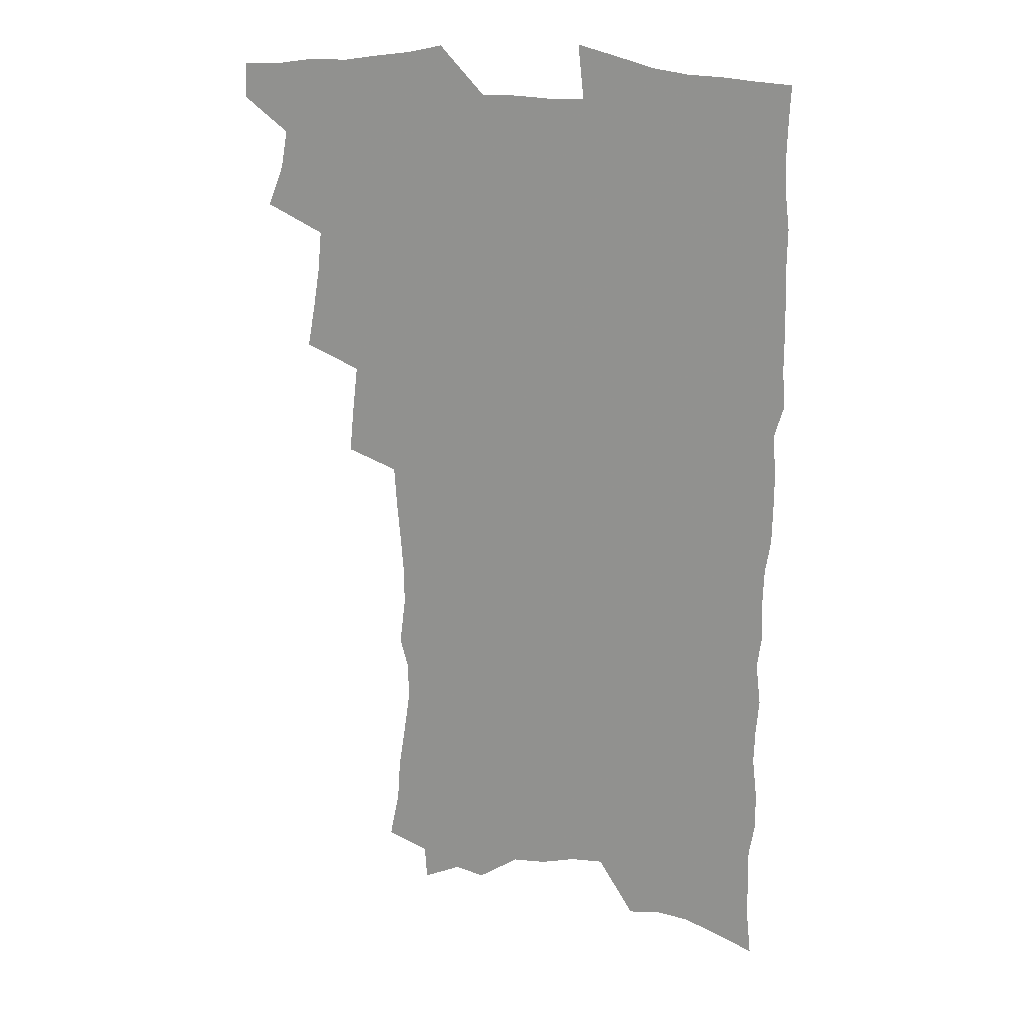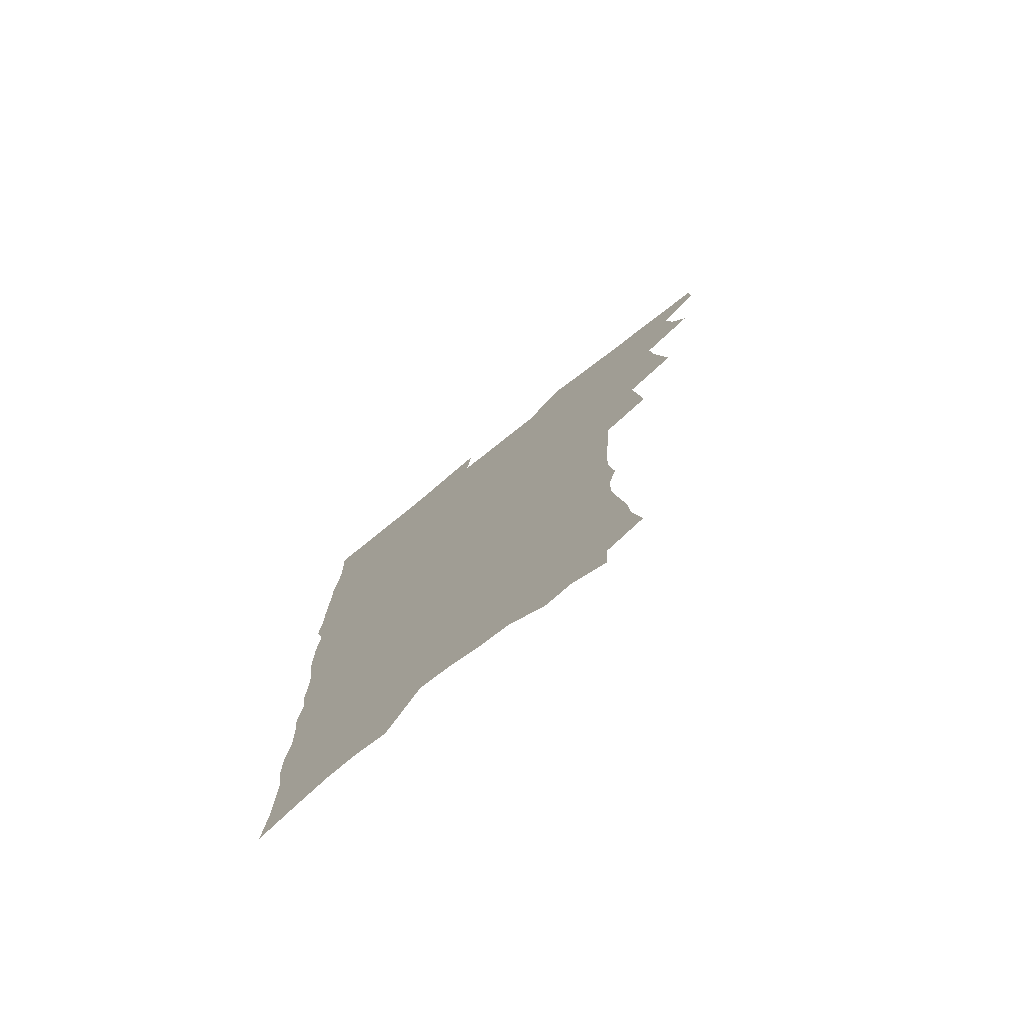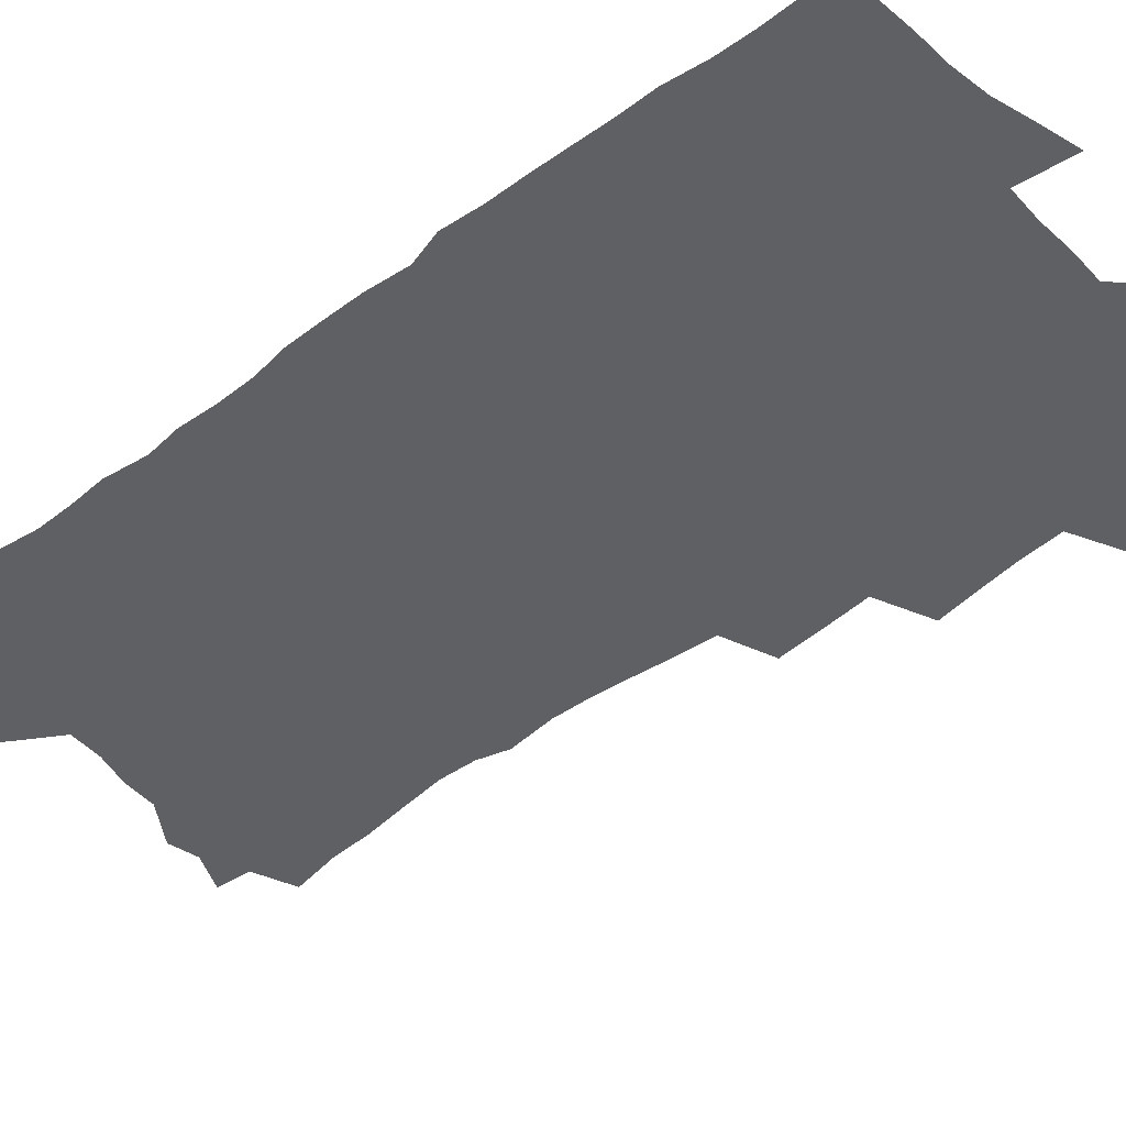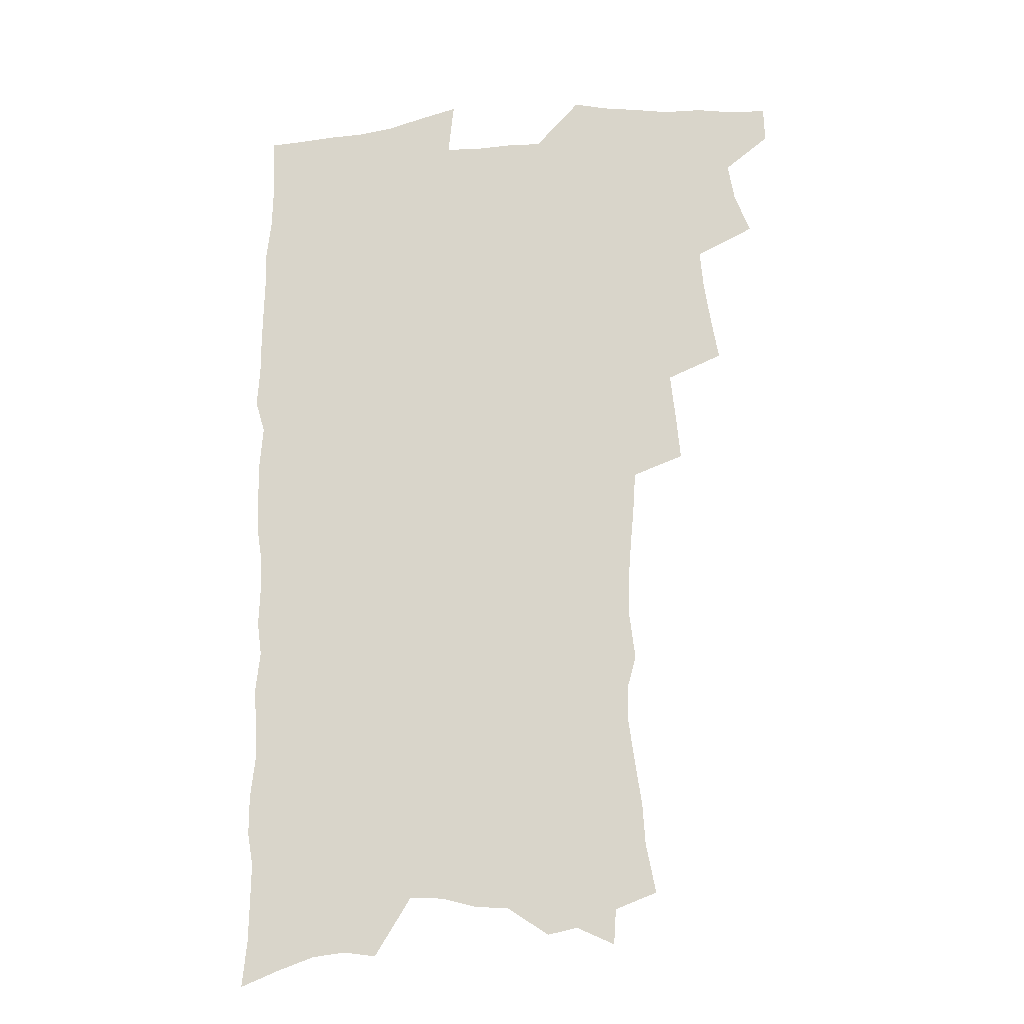
<metadata>
{"format":"obj","ext":"obj","renderer":"f3d","projection":"perspective","resolution":1024,"background":"white","views":[{"elev":19.9,"azim":16.1,"up":"+Y"},{"elev":-76.8,"azim":-141.6,"up":"+Y"},{"elev":-44.0,"azim":130.9,"up":"+Z"},{"elev":-18.9,"azim":-172.0,"up":"+Y"}]}
</metadata>
<code>
v 463.7 550.1 0
v 464.2 564.9 0
v 472.8 503 0
v 479.3 520 0
v 482 535.8 0
v 482.2 550.5 0
v 480.3 565.6 0
v 489.3 439.3 0
v 492.5 457.5 0
v 495.2 474.9 0
v 496.7 491.5 0
v 500.2 507.9 0
v 499.1 522.1 0
v 498.5 536.7 0
v 497.5 551.4 0
v 494.9 567.9 0
v 508.1 390.8 0
v 509.9 410.2 0
v 512.1 429.7 0
v 513.1 446.7 0
v 513.3 462.4 0
v 510.7 476.6 0
v 514.7 494 0
v 515.9 509.2 0
v 515.1 523.1 0
v 513.9 537.8 0
v 512.3 552.9 0
v 510.7 568.1 0
v 523.7 194.1 0
v 527.8 214.8 0
v 528.9 231.9 0
v 531.8 250.8 0
v 534.4 269.6 0
v 534 285 0
v 530.6 297.6 0
v 533.1 317.7 0
v 532.8 334.4 0
v 531.6 350.4 0
v 530.2 366.4 0
v 529.2 383 0
v 528.2 399.7 0
v 528.5 416.9 0
v 528.4 432.8 0
v 529.9 449.8 0
v 531 466 0
v 530.6 480.7 0
v 529.8 495.2 0
v 529.8 509.6 0
v 529.7 524 0
v 529.3 538.5 0
v 527.2 554.5 0
v 525.2 570.4 0
v 542 172.7 0
v 541.1 187.4 0
v 542 204.5 0
v 547.5 227.7 0
v 549.3 245.9 0
v 550.6 263.3 0
v 549.7 278 0
v 549.9 294.4 0
v 548.3 308.9 0
v 550 328.1 0
v 548.2 342.2 0
v 547.7 358.3 0
v 547 374.2 0
v 545.4 388.9 0
v 544.9 405 0
v 546.4 422.7 0
v 546.1 437.6 0
v 545.3 452 0
v 545.6 467.1 0
v 546.2 482.1 0
v 546.4 496.4 0
v 546.3 510.5 0
v 546 524.6 0
v 544.2 539.7 0
v 541.9 556 0
v 539.7 572.4 0
v 557.7 180 0
v 560.4 199.1 0
v 562.9 219.5 0
v 563.6 236.3 0
v 565.5 255.2 0
v 565.6 271 0
v 565 285.9 0
v 564.3 300.9 0
v 563.4 316.1 0
v 564.3 334.1 0
v 563.3 348.8 0
v 562.9 364.3 0
v 561.2 378.1 0
v 560.4 393.1 0
v 559.9 408.2 0
v 561 424.9 0
v 560.9 439.7 0
v 560.3 453.8 0
v 561.1 469 0
v 561.4 483.3 0
v 561.5 497.3 0
v 561.8 511.1 0
v 561.6 524.5 0
v 559.8 539.4 0
v 557.1 556.6 0
v 554 575.7 0
v 570.1 177.2 0
v 576.6 208.3 0
v 578.1 227 0
v 578.1 242.6 0
v 578.7 259.3 0
v 578.4 274.3 0
v 578.1 289.9 0
v 577.3 304.5 0
v 577.4 321.4 0
v 577.2 337.1 0
v 577 352.9 0
v 576.6 367.8 0
v 576 382.5 0
v 575.9 397.8 0
v 575.6 412.6 0
v 574.9 426.4 0
v 574.9 440.9 0
v 574.7 455.2 0
v 575.7 470.4 0
v 575.2 483.9 0
v 575.8 498 0
v 576 511.5 0
v 575.4 525.1 0
v 574.3 539.6 0
v 572.8 555.5 0
v 587.3 188.7 0
v 590.8 214.2 0
v 592.2 233.2 0
v 591.5 246.7 0
v 591.5 262.4 0
v 591.4 278.1 0
v 590.6 292.2 0
v 590.3 307.9 0
v 590.2 323.6 0
v 589.9 338.8 0
v 589.9 355.5 0
v 589.6 369 0
v 589.7 385.1 0
v 589.4 399.7 0
v 589.2 414 0
v 589.6 429.1 0
v 588.6 442.2 0
v 589.3 457.3 0
v 589.5 471.2 0
v 589.3 484.7 0
v 589.4 498.3 0
v 589.5 511.8 0
v 589.2 525.7 0
v 588.5 540.4 0
v 587.4 555.9 0
v 601.3 189.6 0
v 603.7 215.7 0
v 604.1 232.8 0
v 603.8 247.1 0
v 603.9 263.9 0
v 603.8 280.1 0
v 603.6 295.3 0
v 603.4 311.1 0
v 603.2 326.7 0
v 602.7 341 0
v 602.6 354.3 0
v 602.5 370.5 0
v 602.7 386 0
v 602.6 400.9 0
v 602.5 414.7 0
v 602.7 430.2 0
v 602.4 443.4 0
v 603 458.3 0
v 602.9 471.6 0
v 602.8 484.9 0
v 602.8 498.1 0
v 603.3 511.9 0
v 603.3 525.7 0
v 603.2 539.8 0
v 602.4 555.2 0
v 615.8 193.4 0
v 616.4 214.8 0
v 616.6 234.1 0
v 616.5 249.4 0
v 616.3 264.7 0
v 616.2 281.5 0
v 615.9 295.7 0
v 615.8 311.4 0
v 615.6 326.5 0
v 615.4 341.8 0
v 615.2 356.1 0
v 615.2 371.7 0
v 615.8 384.8 0
v 615.6 400.3 0
v 615.7 414.4 0
v 615.7 430 0
v 615.8 444.2 0
v 616.1 458.3 0
v 616.3 471.7 0
v 616.7 485.2 0
v 617.3 498.7 0
v 617 512.1 0
v 617.3 525.6 0
v 617.4 539.3 0
v 616.8 555.7 0
v 614.5 578.1 0
v 629.7 194.2 0
v 629.3 215.7 0
v 629.1 233.1 0
v 628.8 250.2 0
v 628.7 264.9 0
v 628.5 281.8 0
v 628.3 296.4 0
v 628.2 312.1 0
v 628.1 326.7 0
v 628.1 342.6 0
v 627.9 357.3 0
v 628.4 369.7 0
v 628.6 386.7 0
v 628.5 401.2 0
v 628.9 414.5 0
v 628.9 429.6 0
v 629.1 443.7 0
v 629.1 458.1 0
v 629.6 471.2 0
v 630.6 484.2 0
v 630.5 498.8 0
v 630.8 511.9 0
v 631.2 525.2 0
v 631.4 539.4 0
v 631.7 553.7 0
v 630.2 574.1 0
v 644.9 169.4 0
v 643.1 194.2 0
v 642.4 213.5 0
v 641.8 231.6 0
v 641.6 247.6 0
v 640.9 265.8 0
v 640.7 281.4 0
v 640.7 296 0
v 641.3 309.3 0
v 640.3 328.3 0
v 640.8 341.3 0
v 640.5 357 0
v 641 370.8 0
v 641.4 385.1 0
v 641.4 399.7 0
v 642.5 412.7 0
v 642 429.2 0
v 642.6 442.6 0
v 642.7 456.7 0
v 643.3 470.2 0
v 643.9 483.9 0
v 644.1 498.1 0
v 644.8 511.5 0
v 645.1 525.1 0
v 645.5 539.1 0
v 645.9 553.4 0
v 646.3 569.6 0
v 658.3 171.3 0
v 657 190.9 0
v 655.8 210.7 0
v 654.7 229.5 0
v 654.5 245.5 0
v 653.7 263.1 0
v 653.8 278.3 0
v 653 295 0
v 653.9 308.3 0
v 653.3 325.1 0
v 653.3 340.2 0
v 653.5 354.8 0
v 654.5 368.2 0
v 654.4 383.5 0
v 656.1 396.5 0
v 655.4 413 0
v 655.5 427.4 0
v 656.2 441.1 0
v 656.7 455 0
v 656.8 469.2 0
v 657.6 482.5 0
v 657 498.3 0
v 658.3 511 0
v 659.1 524.6 0
v 659.6 538.5 0
v 660.4 553.1 0
v 661.3 567.5 0
v 672 169.5 0
v 671 187.7 0
v 670.2 205.6 0
v 669.2 223.8 0
v 668.1 241.7 0
v 668.7 256.6 0
v 667.6 274.1 0
v 667.3 289.8 0
v 667.4 305 0
v 666.8 321.2 0
v 668.9 334 0
v 667.4 351.3 0
v 667.3 366.5 0
v 668.4 380.3 0
v 669.8 394.1 0
v 669.6 409.8 0
v 670.8 423.7 0
v 670.5 438.8 0
v 670.4 453.5 0
v 671.1 467.6 0
v 671.5 481.7 0
v 671.2 496.3 0
v 673.3 509.7 0
v 672.9 524.3 0
v 673.4 537.6 0
v 674.8 552.2 0
v 675.8 567 0
v 687.2 164 0
v 686.7 181 0
v 684.4 201.3 0
v 683.5 218.8 0
v 683.9 234.5 0
v 682.9 251.6 0
v 682.8 267.5 0
v 683.2 282.7 0
v 682.1 299.6 0
v 681 316.3 0
v 682.3 330.5 0
v 683 345.2 0
v 682.5 361 0
v 685.3 374.2 0
v 684.1 390.9 0
v 685.5 405.1 0
v 685.6 420.5 0
v 684.9 436.3 0
v 684.8 451.1 0
v 686.4 464.9 0
v 687.1 479.3 0
v 688.4 493.5 0
v 687.4 509 0
v 688.2 523 0
v 688.7 537.2 0
v 689 551.2 0
v 690.2 565.8 0
v 703.2 157.4 0
v 701.2 176.7 0
v 700.8 193.4 0
v 700.6 209.9 0
v 702.9 223.5 0
v 702.9 239.6 0
v 700.9 257.6 0
v 701.4 272.8 0
v 702.6 287.4 0
v 700.6 305.4 0
v 702.4 319.5 0
v 701.8 335.9 0
v 702.3 351.3 0
v 704.5 365.3 0
v 704.9 381.2 0
v 704.9 397 0
v 703.5 414.1 0
v 707.5 427.8 0
v 706.4 444 0
v 706.4 459.4 0
v 706 474.8 0
v 705.6 490.2 0
v 705.8 505.3 0
v 703.9 521.6 0
v 703.5 536.5 0
v 703.9 550.7 0
v 704.6 564.9 0
v 706 586 0
f 5 6 1
f 1 6 2
f 6 7 2
f 11 12 3
f 3 12 4
f 12 13 4
f 4 13 5
f 13 14 5
f 5 14 6
f 14 15 6
f 6 15 7
f 15 16 7
f 19 20 8
f 8 20 9
f 20 21 9
f 9 21 10
f 21 22 10
f 10 22 11
f 22 23 11
f 11 23 12
f 23 24 12
f 12 24 13
f 24 25 13
f 13 25 14
f 25 26 14
f 14 26 15
f 26 27 15
f 15 27 16
f 27 28 16
f 40 41 17
f 17 41 18
f 41 42 18
f 18 42 19
f 42 43 19
f 19 43 20
f 43 44 20
f 20 44 21
f 44 45 21
f 21 45 22
f 45 46 22
f 22 46 23
f 46 47 23
f 23 47 24
f 47 48 24
f 24 48 25
f 48 49 25
f 25 49 26
f 49 50 26
f 26 50 27
f 50 51 27
f 27 51 28
f 51 52 28
f 54 55 29
f 29 55 30
f 55 56 30
f 30 56 31
f 56 57 31
f 31 57 32
f 57 58 32
f 32 58 33
f 58 59 33
f 33 59 34
f 59 60 34
f 34 60 35
f 60 61 35
f 35 61 36
f 61 62 36
f 36 62 37
f 62 63 37
f 37 63 38
f 63 64 38
f 38 64 39
f 64 65 39
f 39 65 40
f 65 66 40
f 40 66 41
f 66 67 41
f 41 67 42
f 67 68 42
f 42 68 43
f 68 69 43
f 43 69 44
f 69 70 44
f 44 70 45
f 70 71 45
f 45 71 46
f 71 72 46
f 46 72 47
f 72 73 47
f 47 73 48
f 73 74 48
f 48 74 49
f 74 75 49
f 49 75 50
f 75 76 50
f 50 76 51
f 76 77 51
f 51 77 52
f 77 78 52
f 53 79 54
f 79 80 54
f 54 80 55
f 80 81 55
f 55 81 56
f 81 82 56
f 56 82 57
f 82 83 57
f 57 83 58
f 83 84 58
f 58 84 59
f 84 85 59
f 59 85 60
f 85 86 60
f 60 86 61
f 86 87 61
f 61 87 62
f 87 88 62
f 62 88 63
f 88 89 63
f 63 89 64
f 89 90 64
f 64 90 65
f 90 91 65
f 65 91 66
f 91 92 66
f 66 92 67
f 92 93 67
f 67 93 68
f 93 94 68
f 68 94 69
f 94 95 69
f 69 95 70
f 95 96 70
f 70 96 71
f 96 97 71
f 71 97 72
f 97 98 72
f 72 98 73
f 98 99 73
f 73 99 74
f 99 100 74
f 74 100 75
f 100 101 75
f 75 101 76
f 101 102 76
f 76 102 77
f 102 103 77
f 77 103 78
f 103 104 78
f 79 105 80
f 105 106 80
f 80 106 81
f 106 107 81
f 81 107 82
f 107 108 82
f 82 108 83
f 108 109 83
f 83 109 84
f 109 110 84
f 84 110 85
f 110 111 85
f 85 111 86
f 111 112 86
f 86 112 87
f 112 113 87
f 87 113 88
f 113 114 88
f 88 114 89
f 114 115 89
f 89 115 90
f 115 116 90
f 90 116 91
f 116 117 91
f 91 117 92
f 117 118 92
f 92 118 93
f 118 119 93
f 93 119 94
f 119 120 94
f 94 120 95
f 120 121 95
f 95 121 96
f 121 122 96
f 96 122 97
f 122 123 97
f 97 123 98
f 123 124 98
f 98 124 99
f 124 125 99
f 99 125 100
f 125 126 100
f 100 126 101
f 126 127 101
f 101 127 102
f 127 128 102
f 102 128 103
f 128 129 103
f 103 129 104
f 105 130 106
f 130 131 106
f 106 131 107
f 131 132 107
f 107 132 108
f 132 133 108
f 108 133 109
f 133 134 109
f 109 134 110
f 134 135 110
f 110 135 111
f 135 136 111
f 111 136 112
f 136 137 112
f 112 137 113
f 137 138 113
f 113 138 114
f 138 139 114
f 114 139 115
f 139 140 115
f 115 140 116
f 140 141 116
f 116 141 117
f 141 142 117
f 117 142 118
f 142 143 118
f 118 143 119
f 143 144 119
f 119 144 120
f 144 145 120
f 120 145 121
f 145 146 121
f 121 146 122
f 146 147 122
f 122 147 123
f 147 148 123
f 123 148 124
f 148 149 124
f 124 149 125
f 149 150 125
f 125 150 126
f 150 151 126
f 126 151 127
f 151 152 127
f 127 152 128
f 152 153 128
f 128 153 129
f 153 154 129
f 130 155 131
f 155 156 131
f 131 156 132
f 156 157 132
f 132 157 133
f 157 158 133
f 133 158 134
f 158 159 134
f 134 159 135
f 159 160 135
f 135 160 136
f 160 161 136
f 136 161 137
f 161 162 137
f 137 162 138
f 162 163 138
f 138 163 139
f 163 164 139
f 139 164 140
f 164 165 140
f 140 165 141
f 165 166 141
f 141 166 142
f 166 167 142
f 142 167 143
f 167 168 143
f 143 168 144
f 168 169 144
f 144 169 145
f 169 170 145
f 145 170 146
f 170 171 146
f 146 171 147
f 171 172 147
f 147 172 148
f 172 173 148
f 148 173 149
f 173 174 149
f 149 174 150
f 174 175 150
f 150 175 151
f 175 176 151
f 151 176 152
f 176 177 152
f 152 177 153
f 177 178 153
f 153 178 154
f 178 179 154
f 155 180 156
f 180 181 156
f 156 181 157
f 181 182 157
f 157 182 158
f 182 183 158
f 158 183 159
f 183 184 159
f 159 184 160
f 184 185 160
f 160 185 161
f 185 186 161
f 161 186 162
f 186 187 162
f 162 187 163
f 187 188 163
f 163 188 164
f 188 189 164
f 164 189 165
f 189 190 165
f 165 190 166
f 190 191 166
f 166 191 167
f 191 192 167
f 167 192 168
f 192 193 168
f 168 193 169
f 193 194 169
f 169 194 170
f 194 195 170
f 170 195 171
f 195 196 171
f 171 196 172
f 196 197 172
f 172 197 173
f 197 198 173
f 173 198 174
f 198 199 174
f 174 199 175
f 199 200 175
f 175 200 176
f 200 201 176
f 176 201 177
f 201 202 177
f 177 202 178
f 202 203 178
f 178 203 179
f 203 204 179
f 180 206 181
f 206 207 181
f 181 207 182
f 207 208 182
f 182 208 183
f 208 209 183
f 183 209 184
f 209 210 184
f 184 210 185
f 210 211 185
f 185 211 186
f 211 212 186
f 186 212 187
f 212 213 187
f 187 213 188
f 213 214 188
f 188 214 189
f 214 215 189
f 189 215 190
f 215 216 190
f 190 216 191
f 216 217 191
f 191 217 192
f 217 218 192
f 192 218 193
f 218 219 193
f 193 219 194
f 219 220 194
f 194 220 195
f 220 221 195
f 195 221 196
f 221 222 196
f 196 222 197
f 222 223 197
f 197 223 198
f 223 224 198
f 198 224 199
f 224 225 199
f 199 225 200
f 225 226 200
f 200 226 201
f 226 227 201
f 201 227 202
f 227 228 202
f 202 228 203
f 228 229 203
f 203 229 204
f 229 230 204
f 204 230 205
f 230 231 205
f 232 233 206
f 206 233 207
f 233 234 207
f 207 234 208
f 234 235 208
f 208 235 209
f 235 236 209
f 209 236 210
f 236 237 210
f 210 237 211
f 237 238 211
f 211 238 212
f 238 239 212
f 212 239 213
f 239 240 213
f 213 240 214
f 240 241 214
f 214 241 215
f 241 242 215
f 215 242 216
f 242 243 216
f 216 243 217
f 243 244 217
f 217 244 218
f 244 245 218
f 218 245 219
f 245 246 219
f 219 246 220
f 246 247 220
f 220 247 221
f 247 248 221
f 221 248 222
f 248 249 222
f 222 249 223
f 249 250 223
f 223 250 224
f 250 251 224
f 224 251 225
f 251 252 225
f 225 252 226
f 252 253 226
f 226 253 227
f 253 254 227
f 227 254 228
f 254 255 228
f 228 255 229
f 255 256 229
f 229 256 230
f 256 257 230
f 230 257 231
f 257 258 231
f 232 259 233
f 259 260 233
f 233 260 234
f 260 261 234
f 234 261 235
f 261 262 235
f 235 262 236
f 262 263 236
f 236 263 237
f 263 264 237
f 237 264 238
f 264 265 238
f 238 265 239
f 265 266 239
f 239 266 240
f 266 267 240
f 240 267 241
f 267 268 241
f 241 268 242
f 268 269 242
f 242 269 243
f 269 270 243
f 243 270 244
f 270 271 244
f 244 271 245
f 271 272 245
f 245 272 246
f 272 273 246
f 246 273 247
f 273 274 247
f 247 274 248
f 274 275 248
f 248 275 249
f 275 276 249
f 249 276 250
f 276 277 250
f 250 277 251
f 277 278 251
f 251 278 252
f 278 279 252
f 252 279 253
f 279 280 253
f 253 280 254
f 280 281 254
f 254 281 255
f 281 282 255
f 255 282 256
f 282 283 256
f 256 283 257
f 283 284 257
f 257 284 258
f 284 285 258
f 259 286 260
f 286 287 260
f 260 287 261
f 287 288 261
f 261 288 262
f 288 289 262
f 262 289 263
f 289 290 263
f 263 290 264
f 290 291 264
f 264 291 265
f 291 292 265
f 265 292 266
f 292 293 266
f 266 293 267
f 293 294 267
f 267 294 268
f 294 295 268
f 268 295 269
f 295 296 269
f 269 296 270
f 296 297 270
f 270 297 271
f 297 298 271
f 271 298 272
f 298 299 272
f 272 299 273
f 299 300 273
f 273 300 274
f 300 301 274
f 274 301 275
f 301 302 275
f 275 302 276
f 302 303 276
f 276 303 277
f 303 304 277
f 277 304 278
f 304 305 278
f 278 305 279
f 305 306 279
f 279 306 280
f 306 307 280
f 280 307 281
f 307 308 281
f 281 308 282
f 308 309 282
f 282 309 283
f 309 310 283
f 283 310 284
f 310 311 284
f 284 311 285
f 311 312 285
f 286 313 287
f 313 314 287
f 287 314 288
f 314 315 288
f 288 315 289
f 315 316 289
f 289 316 290
f 316 317 290
f 290 317 291
f 317 318 291
f 291 318 292
f 318 319 292
f 292 319 293
f 319 320 293
f 293 320 294
f 320 321 294
f 294 321 295
f 321 322 295
f 295 322 296
f 322 323 296
f 296 323 297
f 323 324 297
f 297 324 298
f 324 325 298
f 298 325 299
f 325 326 299
f 299 326 300
f 326 327 300
f 300 327 301
f 327 328 301
f 301 328 302
f 328 329 302
f 302 329 303
f 329 330 303
f 303 330 304
f 330 331 304
f 304 331 305
f 331 332 305
f 305 332 306
f 332 333 306
f 306 333 307
f 333 334 307
f 307 334 308
f 334 335 308
f 308 335 309
f 335 336 309
f 309 336 310
f 336 337 310
f 310 337 311
f 337 338 311
f 311 338 312
f 338 339 312
f 313 340 314
f 340 341 314
f 314 341 315
f 341 342 315
f 315 342 316
f 342 343 316
f 316 343 317
f 343 344 317
f 317 344 318
f 344 345 318
f 318 345 319
f 345 346 319
f 319 346 320
f 346 347 320
f 320 347 321
f 347 348 321
f 321 348 322
f 348 349 322
f 322 349 323
f 349 350 323
f 323 350 324
f 350 351 324
f 324 351 325
f 351 352 325
f 325 352 326
f 352 353 326
f 326 353 327
f 353 354 327
f 327 354 328
f 354 355 328
f 328 355 329
f 355 356 329
f 329 356 330
f 356 357 330
f 330 357 331
f 357 358 331
f 331 358 332
f 358 359 332
f 332 359 333
f 359 360 333
f 333 360 334
f 360 361 334
f 334 361 335
f 361 362 335
f 335 362 336
f 362 363 336
f 336 363 337
f 363 364 337
f 337 364 338
f 364 365 338
f 338 365 339
f 365 366 339

</code>
